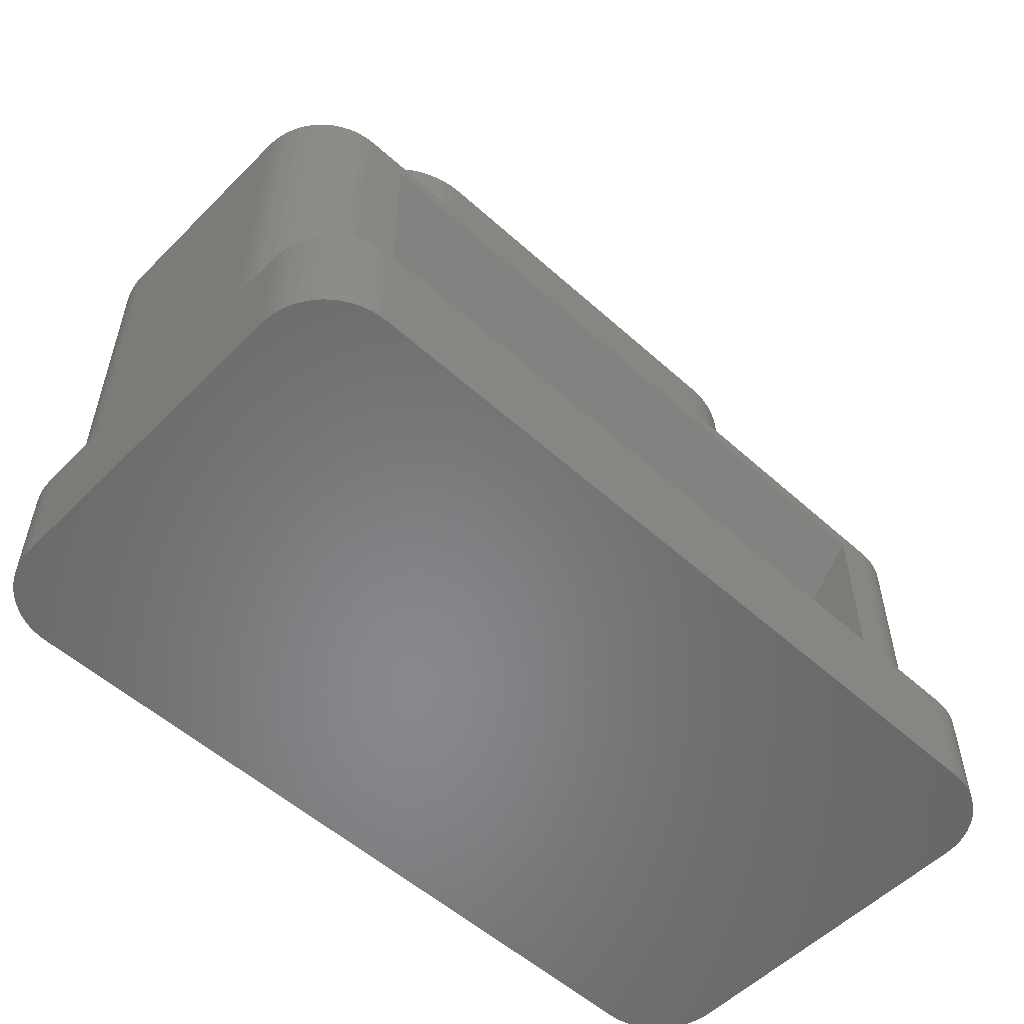
<metadata>
{"format":"stl","ext":"stl","renderer":"f3d","projection":"perspective","resolution":1024,"background":"white","views":[{"elev":-54.5,"azim":136.4,"up":"+Z"}]}
</metadata>
<code>
# stl→obj: 412 verts, 820 faces
v -75.71 -3.057 0
v -75.77 -2.984 1.5
v -75.77 -2.984 0
v -75.71 -3.057 1.5
v -75.29 -3.307 0
v -75.2 -3.331 1.5
v -75.29 -3.307 1.5
v -75.2 -3.331 0
v -75.63 -3.123 0
v -75.56 -3.181 1.5
v -75.63 -3.123 1.5
v -75.56 -3.181 0
v -75.83 -2.906 1.5
v -75.83 -2.906 0
v -75.47 -3.232 1.5
v -75.47 -3.232 0
v -75.1 -3.345 1.5
v -75.1 -3.345 0
v -75.98 -2.545 0
v -76 -2.448 1.5
v -76 -2.448 0
v -75.98 -2.545 1.5
v -75 -3.35 1.5
v -75 -3.35 0
v -75.96 -2.64 0
v -75.96 -2.64 1.5
v -75.38 -3.274 1.5
v -75.38 -3.274 0
v -64.23 2.034 1.5
v -64 2.05 1.5
v -64 2.148 1.5
v -64 1.498 1.5
v -64 1.4 1.5
v -64.29 2.107 1.5
v -64.02 2.245 1.5
v -64.02 1.595 1.5
v -64.04 2.34 1.5
v -64.04 1.69 1.5
v -64.37 2.173 1.5
v -64.08 2.433 1.5
v -64.08 1.783 1.5
v -64.44 2.231 1.5
v -64.12 2.521 1.5
v -64.12 1.871 1.5
v -64.17 2.606 1.5
v -64.17 1.956 1.5
v -64.53 2.282 1.5
v -64.23 2.684 1.5
v -64.29 2.757 1.5
v -64.62 2.324 1.5
v -64.37 2.823 1.5
v -64.71 2.357 1.5
v -64.44 2.881 1.5
v -64.53 2.932 1.5
v -64.8 2.381 1.5
v -64.62 2.974 1.5
v -64.71 3.007 1.5
v -64.9 2.395 1.5
v -64.8 3.031 1.5
v -64.9 3.045 1.5
v -65 2.4 1.5
v -65 3.05 1.5
v -65.5 2.41 1.5
v -74.5 2.41 1.5
v -75 3.05 1.5
v -75 2.4 1.5
v -74.5 2.4 1.5
v -75.1 3.045 1.5
v -75.1 2.395 1.5
v -75.2 3.031 1.5
v -75.29 3.007 1.5
v -75.2 2.381 1.5
v -75.38 2.974 1.5
v -75.47 2.932 1.5
v -75.29 2.357 1.5
v -75.56 2.881 1.5
v -75.63 2.823 1.5
v -75.38 2.324 1.5
v -75.71 2.757 1.5
v -75.47 2.282 1.5
v -75.77 2.684 1.5
v -75.83 2.606 1.5
v -75.56 2.231 1.5
v -75.88 2.521 1.5
v -75.92 2.433 1.5
v -75.63 2.173 1.5
v -75.96 2.34 1.5
v -75.71 2.107 1.5
v -75.98 2.245 1.5
v -76 2.148 1.5
v -75.77 2.034 1.5
v -76 2.05 1.5
v -75.83 1.956 1.5
v -75.92 1.783 1.5
v -75.96 1.69 1.5
v -75.88 1.871 1.5
v -75.98 1.595 1.5
v -76 1.498 1.5
v -76 1.4 1.5
v -65.5 2.4 1.5
v -64 -1.498 1.5
v -64 -2.35 1.5
v -64 -1.4 1.5
v -64.02 -1.595 1.5
v -64.04 -1.69 1.5
v -64.08 -1.783 1.5
v -64.12 -1.871 1.5
v -64.17 -1.956 1.5
v -64.23 -2.034 1.5
v -64.29 -2.107 1.5
v -64.37 -2.173 1.5
v -64 -2.448 1.5
v -64.44 -2.231 1.5
v -64.02 -2.545 1.5
v -64.04 -2.64 1.5
v -64.53 -2.282 1.5
v -64.08 -2.733 1.5
v -64.12 -2.821 1.5
v -64.62 -2.324 1.5
v -64.17 -2.906 1.5
v -64.23 -2.984 1.5
v -64.71 -2.357 1.5
v -64.29 -3.057 1.5
v -64.37 -3.123 1.5
v -64.8 -2.381 1.5
v -64.44 -3.181 1.5
v -64.53 -3.232 1.5
v -64.62 -3.274 1.5
v -64.9 -2.395 1.5
v -64.71 -3.307 1.5
v -64.8 -3.331 1.5
v -64.9 -3.345 1.5
v -65 -2.4 1.5
v -65 -3.35 1.5
v -75 -2.4 1.5
v -75.1 -2.395 1.5
v -75.2 -2.381 1.5
v -75.29 -2.357 1.5
v -75.38 -2.324 1.5
v -75.88 -2.821 1.5
v -75.47 -2.282 1.5
v -75.56 -2.231 1.5
v -75.63 -2.173 1.5
v -76 -2.35 1.5
v -75.71 -2.107 1.5
v -75.77 -2.034 1.5
v -75.83 -1.956 1.5
v -75.88 -1.871 1.5
v -75.92 -1.783 1.5
v -75.96 -1.69 1.5
v -75.92 -2.733 1.5
v -75.98 -1.595 1.5
v -76 -1.498 1.5
v -76 -1.4 1.5
v -65.5 -1.39 1.5
v -74.5 -1.39 1.5
v -76 -2.35 0
v -75.92 -2.733 0
v -65 -3.35 0
v -64 -2.35 0
v -64 -2.448 0
v -64 2.05 0
v -64.02 -2.545 0
v -65 3.05 0
v -64.04 -2.64 0
v -64 2.148 0
v -64.08 -2.733 0
v -64.02 2.245 0
v -64.12 -2.821 0
v -64.04 2.34 0
v -64.17 -2.906 0
v -64.08 2.433 0
v -64.23 -2.984 0
v -64.12 2.521 0
v -64.29 -3.057 0
v -64.17 2.606 0
v -64.37 -3.123 0
v -64.23 2.684 0
v -64.44 -3.181 0
v -64.29 2.757 0
v -64.53 -3.232 0
v -64.37 2.823 0
v -64.62 -3.274 0
v -64.44 2.881 0
v -64.71 -3.307 0
v -64.53 2.932 0
v -64.8 -3.331 0
v -64.62 2.974 0
v -64.9 -3.345 0
v -64.71 3.007 0
v -64.8 3.031 0
v -64.9 3.045 0
v -75 3.05 0
v -76 2.05 0
v -75.1 3.045 0
v -75.2 3.031 0
v -75.29 3.007 0
v -75.38 2.974 0
v -75.47 2.932 0
v -75.56 2.881 0
v -75.63 2.823 0
v -75.71 2.757 0
v -75.88 -2.821 0
v -75.77 2.684 0
v -75.83 2.606 0
v -75.88 2.521 0
v -75.92 2.433 0
v -75.96 2.34 0
v -75.98 2.245 0
v -76 2.148 0
v -64 1.4 5.5
v -64 -1.4 5.5
v -76 1.4 5.5
v -76 -1.4 5.5
v -73.76 -0.7778 5.5
v -73.83 -0.66 8.74
v -73.83 -0.66 5.5
v -73.76 -0.7778 8.74
v -72.74 -1.393 5.5
v -72.6 -1.4 8.74
v -72.74 -1.393 8.74
v -72.6 -1.4 5.5
v -66.74 -1.235 5.5
v -66.62 -1.164 8.74
v -66.74 -1.235 8.74
v -66.62 -1.164 5.5
v -73.49 1.082 5.5
v -73.59 0.9899 8.74
v -73.49 1.082 8.74
v -73.59 0.9899 5.5
v -66.17 -0.66 8.74
v -66.11 -0.5358 5.5
v -66.11 -0.5358 8.74
v -66.17 -0.66 5.5
v -73.38 1.164 5.5
v -73.38 1.164 8.74
v -73.14 1.293 5.5
v -73.26 1.235 8.74
v -73.14 1.293 8.74
v -73.26 1.235 5.5
v -73.01 -1.34 5.5
v -72.87 -1.373 8.74
v -73.01 -1.34 8.74
v -72.87 -1.373 5.5
v -66.41 -0.9899 8.74
v -66.32 -0.8882 5.5
v -66.32 -0.8882 8.74
v -66.41 -0.9899 5.5
v -67.4 1.4 5.5
v -72.6 1.4 8.74
v -67.4 1.4 8.74
v -72.6 1.4 5.5
v -66.06 -0.4064 5.5
v -66.06 -0.4064 8.74
v -67.4 -1.4 8.74
v -67.4 -1.4 5.5
v -66.03 -0.2731 5.5
v -66.03 -0.2731 8.74
v -67.26 -1.393 5.5
v -67.13 -1.373 8.74
v -67.26 -1.393 8.74
v -67.13 -1.373 5.5
v -73.38 -1.164 5.5
v -73.26 -1.235 8.74
v -73.38 -1.164 8.74
v -73.26 -1.235 5.5
v -73.99 -0.1372 5.5
v -74 0 8.74
v -74 0 5.5
v -73.99 -0.1372 8.74
v -66.03 0.2731 8.74
v -66.06 0.4064 5.5
v -66.06 0.4064 8.74
v -66.03 0.2731 5.5
v -66.86 -1.293 5.5
v -66.86 -1.293 8.74
v -73.89 0.5358 5.5
v -73.83 0.66 8.74
v -73.83 0.66 5.5
v -73.89 0.5358 8.74
v -66.51 -1.082 5.5
v -66.51 -1.082 8.74
v -66.62 1.164 5.5
v -66.74 1.235 8.74
v -66.62 1.164 8.74
v -66.74 1.235 5.5
v -66 0 8.74
v -66.01 0.1372 5.5
v -66.01 0.1372 8.74
v -66 0 5.5
v -66.99 -1.34 5.5
v -66.99 -1.34 8.74
v -73.97 0.2731 5.5
v -73.94 0.4064 8.74
v -73.94 0.4064 5.5
v -73.97 0.2731 8.74
v -72.74 1.393 5.5
v -72.87 1.373 8.74
v -72.74 1.393 8.74
v -72.87 1.373 5.5
v -66.11 0.5358 5.5
v -66.11 0.5358 8.74
v -73.68 0.8882 5.5
v -73.68 0.8882 8.74
v -73.94 -0.4064 5.5
v -73.97 -0.2731 8.74
v -73.97 -0.2731 5.5
v -73.94 -0.4064 8.74
v -66.01 -0.1372 8.74
v -66.01 -0.1372 5.5
v -73.68 -0.8882 5.5
v -73.68 -0.8882 8.74
v -73.99 0.1372 5.5
v -73.99 0.1372 8.74
v -66.17 0.66 5.5
v -66.17 0.66 8.74
v -67.26 1.393 5.5
v -67.26 1.393 8.74
v -66.86 1.293 5.5
v -66.99 1.34 8.74
v -66.86 1.293 8.74
v -66.99 1.34 5.5
v -67.13 1.373 5.5
v -67.13 1.373 8.74
v -66.24 0.7778 8.74
v -66.32 0.8882 5.5
v -66.32 0.8882 8.74
v -66.24 0.7778 5.5
v -73.76 0.7778 5.5
v -73.76 0.7778 8.74
v -66.41 0.9899 5.5
v -66.41 0.9899 8.74
v -73.14 -1.293 8.74
v -73.14 -1.293 5.5
v -73.59 -0.9899 5.5
v -73.49 -1.082 8.74
v -73.59 -0.9899 8.74
v -73.49 -1.082 5.5
v -66.51 1.082 5.5
v -66.51 1.082 8.74
v -66.24 -0.7778 5.5
v -66.24 -0.7778 8.74
v -73.89 -0.5358 8.74
v -73.89 -0.5358 5.5
v -73.01 1.34 8.74
v -73.01 1.34 5.5
v -64.44 2.231 5.5
v -64.37 2.173 5.5
v -64.53 -2.282 5.5
v -64.62 -2.324 5.5
v -75.98 -1.595 5.5
v -75.96 -1.69 5.5
v -64 -1.498 5.5
v -64.8 -2.381 5.5
v -64.9 -2.395 5.5
v -65 2.4 5.5
v -64.9 2.395 5.5
v -64.71 -2.357 5.5
v -75.63 2.173 5.5
v -75.56 2.231 5.5
v -64.37 -2.173 5.5
v -64.44 -2.231 5.5
v -75.1 2.395 5.5
v -75 2.4 5.5
v -76 1.498 5.5
v -75.47 2.282 5.5
v -75.38 2.324 5.5
v -75.2 2.381 5.5
v -65 -2.4 5.5
v -75.92 1.783 5.5
v -75.96 1.69 5.5
v -75.63 -2.173 5.5
v -75.71 -2.107 5.5
v -64.71 2.357 5.5
v -64.62 2.324 5.5
v -64.04 -1.69 5.5
v -64.02 -1.595 5.5
v -75.83 -1.956 5.5
v -75.77 -2.034 5.5
v -76 -1.498 5.5
v -75.92 -1.783 5.5
v -75.88 -1.871 5.5
v -75.2 -2.381 5.5
v -75.29 -2.357 5.5
v -64.8 2.381 5.5
v -75.98 1.595 5.5
v -75 -2.4 5.5
v -75.1 -2.395 5.5
v -64.29 -2.107 5.5
v -75.83 1.956 5.5
v -75.88 1.871 5.5
v -64.08 1.783 5.5
v -64.12 1.871 5.5
v -65.5 2.4 5.29
v -74.5 2.4 5.29
v -64.23 -2.034 5.5
v -64.17 -1.956 5.5
v -64 1.498 5.5
v -64.02 1.595 5.5
v -64.04 1.69 5.5
v -64.17 1.956 5.5
v -64.23 2.034 5.5
v -64.29 2.107 5.5
v -64.53 2.282 5.5
v -64.08 -1.783 5.5
v -64.12 -1.871 5.5
v -75.29 2.357 5.5
v -75.38 -2.324 5.5
v -75.47 -2.282 5.5
v -75.71 2.107 5.5
v -75.56 -2.231 5.5
v -75.77 2.034 5.5
f 1 2 3
f 2 1 4
f 5 6 7
f 6 5 8
f 9 10 11
f 10 9 12
f 3 13 14
f 13 3 2
f 12 15 10
f 15 12 16
f 8 17 6
f 17 8 18
f 19 20 21
f 20 19 22
f 18 23 17
f 23 18 24
f 25 22 19
f 22 25 26
f 16 27 15
f 27 16 28
f 29 30 31
f 30 32 33
f 34 31 35
f 30 36 32
f 34 35 37
f 30 38 36
f 39 37 40
f 30 41 38
f 42 40 43
f 30 44 41
f 42 43 45
f 30 46 44
f 47 45 48
f 30 29 46
f 47 48 49
f 31 34 29
f 50 49 51
f 37 39 34
f 52 51 53
f 40 42 39
f 52 53 54
f 45 47 42
f 55 54 56
f 49 50 47
f 55 56 57
f 51 52 50
f 58 57 59
f 54 55 52
f 58 59 60
f 57 58 55
f 61 60 62
f 60 61 58
f 62 63 61
f 62 64 63
f 65 64 62
f 66 64 65
f 64 66 67
f 68 66 65
f 68 69 66
f 70 69 68
f 71 69 70
f 69 71 72
f 73 72 71
f 74 72 73
f 72 74 75
f 76 75 74
f 77 75 76
f 75 77 78
f 79 78 77
f 78 79 80
f 81 80 79
f 82 80 81
f 80 82 83
f 84 83 82
f 85 83 84
f 83 85 86
f 87 86 85
f 86 87 88
f 89 88 87
f 90 88 89
f 88 90 91
f 92 91 90
f 91 92 93
f 94 92 95
f 93 92 96
f 96 92 94
f 95 92 97
f 97 92 98
f 98 92 99
f 61 63 100
f 101 102 103
f 104 102 101
f 105 102 104
f 106 102 105
f 107 102 106
f 108 102 107
f 109 102 108
f 110 102 109
f 111 102 110
f 102 111 112
f 113 112 111
f 112 113 114
f 114 113 115
f 116 115 113
f 115 116 117
f 117 116 118
f 119 118 116
f 118 119 120
f 120 119 121
f 122 121 119
f 121 122 123
f 123 122 124
f 125 124 122
f 124 125 126
f 126 125 127
f 127 125 128
f 129 128 125
f 128 129 130
f 130 129 131
f 129 132 131
f 133 132 129
f 133 134 132
f 135 134 133
f 135 23 134
f 17 135 136
f 135 17 23
f 27 136 137
f 136 6 17
f 11 137 138
f 136 7 6
f 2 138 139
f 136 27 7
f 140 139 141
f 137 15 27
f 26 141 142
f 137 10 15
f 20 142 143
f 137 11 10
f 144 143 145
f 138 4 11
f 144 145 146
f 138 2 4
f 144 146 147
f 139 13 2
f 144 147 148
f 139 140 13
f 144 148 149
f 143 144 20
f 144 149 150
f 141 151 140
f 144 150 152
f 141 26 151
f 144 152 153
f 142 22 26
f 144 153 154
f 142 20 22
f 67 100 63
f 67 63 64
f 100 67 155
f 155 67 156
f 21 144 157
f 144 21 20
f 158 26 25
f 26 158 151
f 159 160 161
f 160 159 162
f 159 161 163
f 164 162 159
f 159 163 165
f 162 164 166
f 159 165 167
f 166 164 168
f 159 167 169
f 168 164 170
f 159 169 171
f 170 164 172
f 159 171 173
f 172 164 174
f 159 173 175
f 174 164 176
f 159 175 177
f 176 164 178
f 159 177 179
f 178 164 180
f 159 179 181
f 180 164 182
f 159 181 183
f 182 164 184
f 159 183 185
f 184 164 186
f 159 185 187
f 186 164 188
f 159 187 189
f 188 164 190
f 190 164 191
f 191 164 192
f 24 164 159
f 24 193 164
f 157 24 18
f 24 157 193
f 157 18 8
f 194 193 157
f 157 8 5
f 193 194 195
f 157 5 28
f 195 194 196
f 157 28 16
f 196 194 197
f 157 16 12
f 197 194 198
f 157 12 9
f 198 194 199
f 157 9 1
f 199 194 200
f 157 1 3
f 200 194 201
f 157 3 14
f 201 194 202
f 157 14 203
f 202 194 204
f 157 203 158
f 204 194 205
f 157 158 25
f 205 194 206
f 157 25 19
f 206 194 207
f 157 19 21
f 207 194 208
f 208 194 209
f 209 194 210
f 1 11 4
f 11 1 9
f 203 151 158
f 151 203 140
f 14 140 203
f 140 14 13
f 28 7 27
f 7 28 5
f 189 131 132
f 131 189 187
f 179 124 126
f 124 179 177
f 183 127 128
f 127 183 181
f 112 160 102
f 160 112 161
f 117 165 115
f 165 117 167
f 123 173 121
f 173 123 175
f 115 163 114
f 163 115 165
f 159 132 134
f 132 159 189
f 181 126 127
f 126 181 179
f 118 167 117
f 167 118 169
f 120 169 118
f 169 120 171
f 114 161 112
f 161 114 163
f 187 130 131
f 130 187 185
f 121 171 120
f 171 121 173
f 177 123 124
f 123 177 175
f 185 128 130
f 128 185 183
f 199 76 74
f 76 199 200
f 196 71 70
f 71 196 197
f 197 73 71
f 73 197 198
f 194 90 210
f 90 194 92
f 204 79 202
f 79 204 81
f 193 68 65
f 68 193 195
f 206 82 205
f 82 206 84
f 200 77 76
f 77 200 201
f 195 70 68
f 70 195 196
f 205 81 204
f 81 205 82
f 208 85 207
f 85 208 87
f 207 84 206
f 84 207 85
f 210 89 209
f 89 210 90
f 209 87 208
f 87 209 89
f 198 74 73
f 74 198 199
f 201 79 77
f 79 201 202
f 30 166 31
f 166 30 162
f 186 56 54
f 56 186 188
f 43 176 45
f 176 43 174
f 48 180 49
f 180 48 178
f 37 172 40
f 172 37 170
f 182 53 51
f 53 182 184
f 192 62 60
f 62 192 164
f 184 54 53
f 54 184 186
f 180 51 49
f 51 180 182
f 188 57 56
f 57 188 190
f 31 168 35
f 168 31 166
f 35 170 37
f 170 35 168
f 40 174 43
f 174 40 172
f 45 178 48
f 178 45 176
f 191 60 59
f 60 191 192
f 190 59 57
f 59 190 191
f 211 212 33
f 33 162 30
f 103 33 212
f 33 103 162
f 160 103 102
f 103 160 162
f 194 99 92
f 99 154 213
f 194 154 99
f 157 154 194
f 154 157 144
f 213 154 214
f 164 65 62
f 65 164 193
f 24 134 23
f 134 24 159
f 215 216 217
f 216 215 218
f 219 220 221
f 220 219 222
f 223 224 225
f 224 223 226
f 227 228 229
f 228 227 230
f 231 232 233
f 232 231 234
f 235 229 236
f 229 235 227
f 237 238 239
f 238 237 240
f 241 242 243
f 242 241 244
f 245 246 247
f 246 245 248
f 249 250 251
f 250 249 252
f 233 253 254
f 253 233 232
f 222 255 220
f 255 222 256
f 254 257 258
f 257 254 253
f 259 260 261
f 260 259 262
f 263 264 265
f 264 263 266
f 267 268 269
f 268 267 270
f 271 272 273
f 272 271 274
f 275 225 276
f 225 275 223
f 256 261 255
f 261 256 259
f 277 278 279
f 278 277 280
f 281 245 282
f 245 281 248
f 244 221 242
f 221 244 219
f 283 284 285
f 284 283 286
f 287 288 289
f 288 287 290
f 291 276 292
f 276 291 275
f 293 294 295
f 294 293 296
f 297 298 299
f 298 297 300
f 273 301 302
f 301 273 272
f 303 228 230
f 228 303 304
f 305 306 307
f 306 305 308
f 309 290 287
f 290 309 310
f 240 236 238
f 236 240 235
f 311 218 215
f 218 311 312
f 262 292 260
f 292 262 291
f 313 296 293
f 296 313 314
f 302 315 316
f 315 302 301
f 317 251 318
f 251 317 249
f 319 320 321
f 320 319 322
f 323 318 324
f 318 323 317
f 325 326 327
f 326 325 328
f 329 304 303
f 304 329 330
f 307 270 267
f 270 307 306
f 295 280 277
f 280 295 294
f 327 331 332
f 331 327 326
f 266 333 264
f 333 266 334
f 252 299 250
f 299 252 297
f 286 321 284
f 321 286 319
f 335 336 337
f 336 335 338
f 334 243 333
f 243 334 241
f 269 314 313
f 314 269 268
f 289 274 271
f 274 289 288
f 226 282 224
f 282 226 281
f 258 310 309
f 310 258 257
f 322 324 320
f 324 322 323
f 339 285 340
f 285 339 283
f 247 341 342
f 341 247 246
f 338 265 336
f 265 338 263
f 217 343 344
f 343 217 216
f 279 330 329
f 330 279 278
f 316 328 325
f 328 316 315
f 335 312 311
f 312 335 337
f 344 308 305
f 308 344 343
f 331 340 332
f 340 331 339
f 289 309 287
f 271 309 289
f 271 258 309
f 273 258 271
f 273 254 258
f 302 254 273
f 302 233 254
f 316 233 302
f 316 231 233
f 325 231 316
f 325 342 231
f 327 342 325
f 327 247 342
f 332 247 327
f 332 245 247
f 340 245 332
f 340 282 245
f 285 282 340
f 285 224 282
f 284 224 285
f 284 225 224
f 321 225 284
f 321 276 225
f 320 276 321
f 320 292 276
f 324 292 320
f 324 260 292
f 318 260 324
f 318 261 260
f 251 261 318
f 251 255 261
f 250 255 251
f 250 220 255
f 299 220 250
f 299 221 220
f 298 221 299
f 298 242 221
f 345 242 298
f 345 243 242
f 239 243 345
f 239 333 243
f 238 333 239
f 238 264 333
f 236 264 238
f 236 265 264
f 229 265 236
f 229 336 265
f 228 336 229
f 228 337 336
f 304 337 228
f 304 312 337
f 330 312 304
f 330 218 312
f 278 218 330
f 278 216 218
f 280 216 278
f 280 343 216
f 294 343 280
f 294 308 343
f 296 308 294
f 296 306 308
f 314 306 296
f 314 270 306
f 270 314 268
f 342 234 231
f 234 342 341
f 346 239 345
f 239 346 237
f 300 345 298
f 345 300 346
f 39 347 348
f 347 39 42
f 119 349 350
f 349 119 116
f 150 351 152
f 351 150 352
f 353 103 212
f 103 353 101
f 129 354 355
f 354 129 125
f 58 356 357
f 356 58 61
f 125 358 354
f 358 125 122
f 83 359 360
f 359 83 86
f 113 361 362
f 361 113 111
f 66 363 364
f 363 66 69
f 99 365 98
f 365 99 213
f 78 366 367
f 366 78 80
f 69 368 363
f 368 69 72
f 133 355 369
f 355 133 129
f 95 370 94
f 370 95 371
f 145 372 373
f 372 145 143
f 50 374 375
f 374 50 52
f 376 104 377
f 104 376 105
f 146 378 147
f 378 146 379
f 152 380 153
f 380 152 351
f 148 381 149
f 381 148 382
f 116 362 349
f 362 116 113
f 138 383 384
f 383 138 137
f 52 385 374
f 385 52 55
f 97 371 95
f 371 97 386
f 136 387 388
f 387 136 135
f 149 352 150
f 352 149 381
f 111 389 361
f 389 111 110
f 153 214 154
f 214 153 380
f 96 390 93
f 390 96 391
f 392 44 393
f 44 392 41
f 356 394 364
f 61 394 356
f 394 61 100
f 395 364 394
f 66 395 67
f 395 66 364
f 396 108 397
f 108 396 109
f 98 386 97
f 386 98 365
f 356 211 398
f 211 290 212
f 356 398 399
f 310 212 290
f 356 399 400
f 257 212 310
f 356 400 392
f 253 212 257
f 356 392 393
f 232 212 253
f 356 393 401
f 234 212 232
f 356 401 402
f 369 212 234
f 356 402 403
f 212 369 353
f 356 403 348
f 353 369 377
f 356 348 347
f 377 369 376
f 356 347 404
f 376 369 405
f 356 404 375
f 405 369 406
f 356 375 374
f 406 369 397
f 356 374 385
f 397 369 396
f 356 385 357
f 396 369 389
f 211 356 315
f 389 369 361
f 361 369 362
f 211 288 290
f 211 274 288
f 211 272 274
f 211 301 272
f 211 315 301
f 356 328 315
f 356 326 328
f 356 331 326
f 356 339 331
f 356 283 339
f 356 286 283
f 356 319 286
f 356 322 319
f 356 323 322
f 356 317 323
f 356 249 317
f 356 252 249
f 364 252 356
f 293 213 313
f 295 213 293
f 277 213 295
f 279 213 277
f 213 279 364
f 329 364 279
f 303 364 329
f 230 364 303
f 227 364 230
f 235 364 227
f 240 364 235
f 237 364 240
f 346 364 237
f 300 364 346
f 297 364 300
f 252 364 297
f 362 369 349
f 349 369 350
f 350 369 358
f 358 369 354
f 354 369 355
f 341 369 234
f 246 369 341
f 248 369 246
f 281 369 248
f 226 369 281
f 223 369 226
f 275 369 223
f 291 369 275
f 262 369 291
f 259 369 262
f 256 369 259
f 222 369 256
f 387 222 219
f 313 213 269
f 214 269 213
f 269 214 267
f 267 214 307
f 222 387 369
f 244 387 219
f 241 387 244
f 334 387 241
f 266 387 334
f 263 387 266
f 338 387 263
f 335 387 338
f 311 387 335
f 215 387 311
f 217 387 215
f 214 217 344
f 307 214 305
f 213 364 363
f 305 214 344
f 213 363 368
f 217 214 387
f 213 368 407
f 387 214 388
f 213 407 367
f 388 214 383
f 213 367 366
f 383 214 384
f 213 366 360
f 384 214 408
f 213 360 359
f 408 214 409
f 213 359 410
f 409 214 411
f 213 410 412
f 411 214 372
f 213 412 390
f 372 214 373
f 213 390 391
f 373 214 379
f 213 391 370
f 379 214 378
f 213 370 371
f 378 214 382
f 213 371 386
f 382 214 381
f 213 386 365
f 381 214 352
f 352 214 351
f 351 214 380
f 377 101 353
f 101 377 104
f 55 357 385
f 357 55 58
f 147 382 148
f 382 147 378
f 143 411 372
f 411 143 142
f 399 38 400
f 38 399 36
f 139 384 408
f 384 139 138
f 135 369 387
f 369 135 133
f 80 360 366
f 360 80 83
f 402 34 403
f 34 402 29
f 94 391 96
f 391 94 370
f 141 408 409
f 408 141 139
f 405 105 376
f 105 405 106
f 401 29 402
f 29 401 46
f 137 388 383
f 388 137 136
f 93 412 91
f 412 93 390
f 91 410 88
f 410 91 412
f 72 407 368
f 407 72 75
f 122 350 358
f 350 122 119
f 397 107 406
f 107 397 108
f 75 367 407
f 367 75 78
f 211 32 398
f 32 211 33
f 398 36 399
f 36 398 32
f 145 379 146
f 379 145 373
f 393 46 401
f 46 393 44
f 86 410 359
f 410 86 88
f 389 109 396
f 109 389 110
f 34 348 403
f 348 34 39
f 406 106 405
f 106 406 107
f 400 41 392
f 41 400 38
f 142 409 411
f 409 142 141
f 47 375 404
f 375 47 50
f 42 404 347
f 404 42 47
f 155 395 394
f 395 155 156
f 394 100 155
f 67 395 156

</code>
